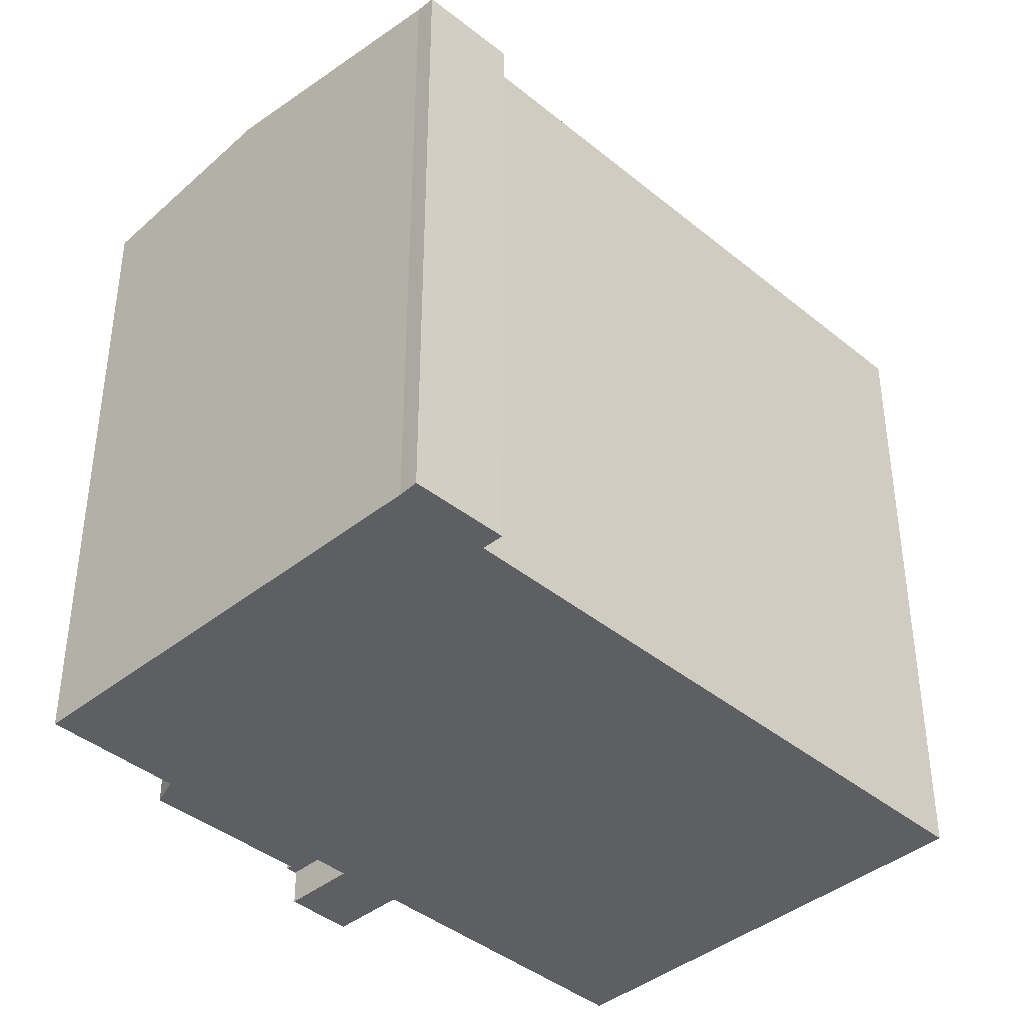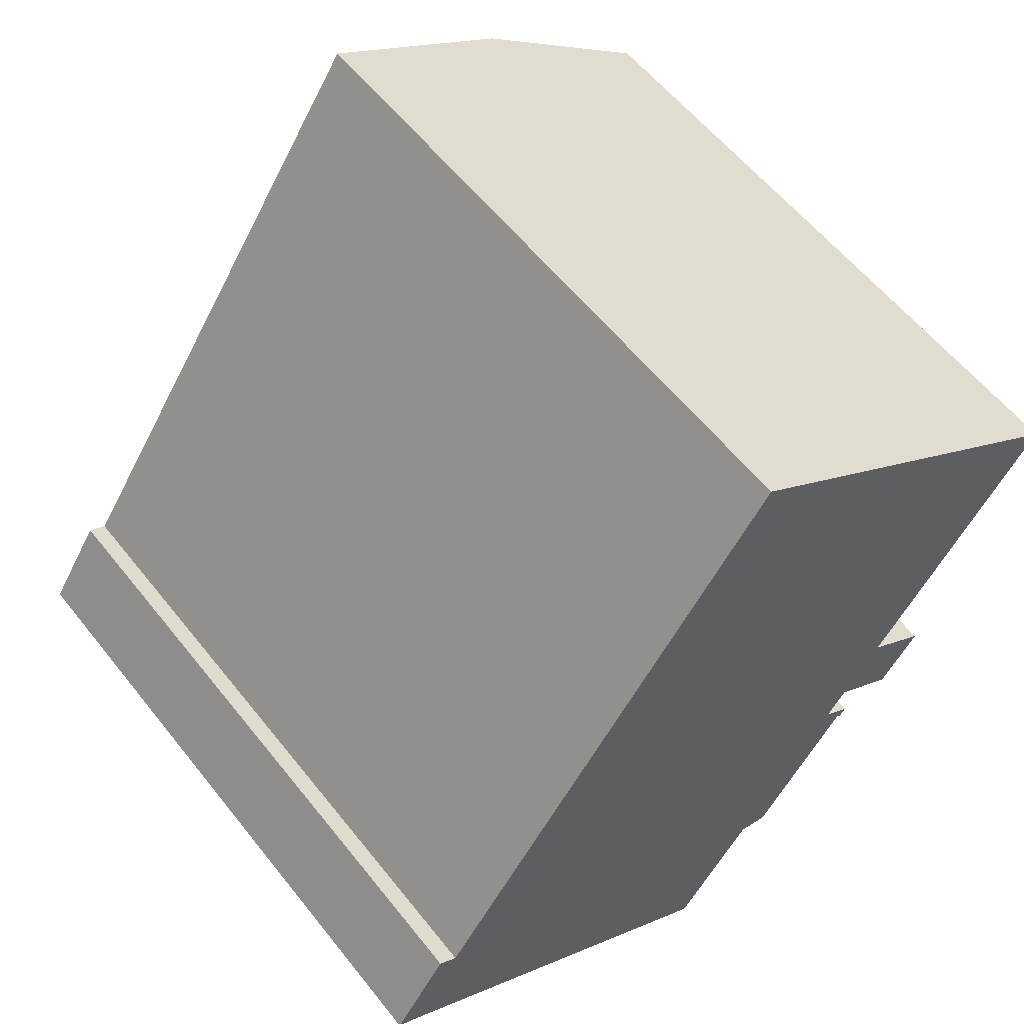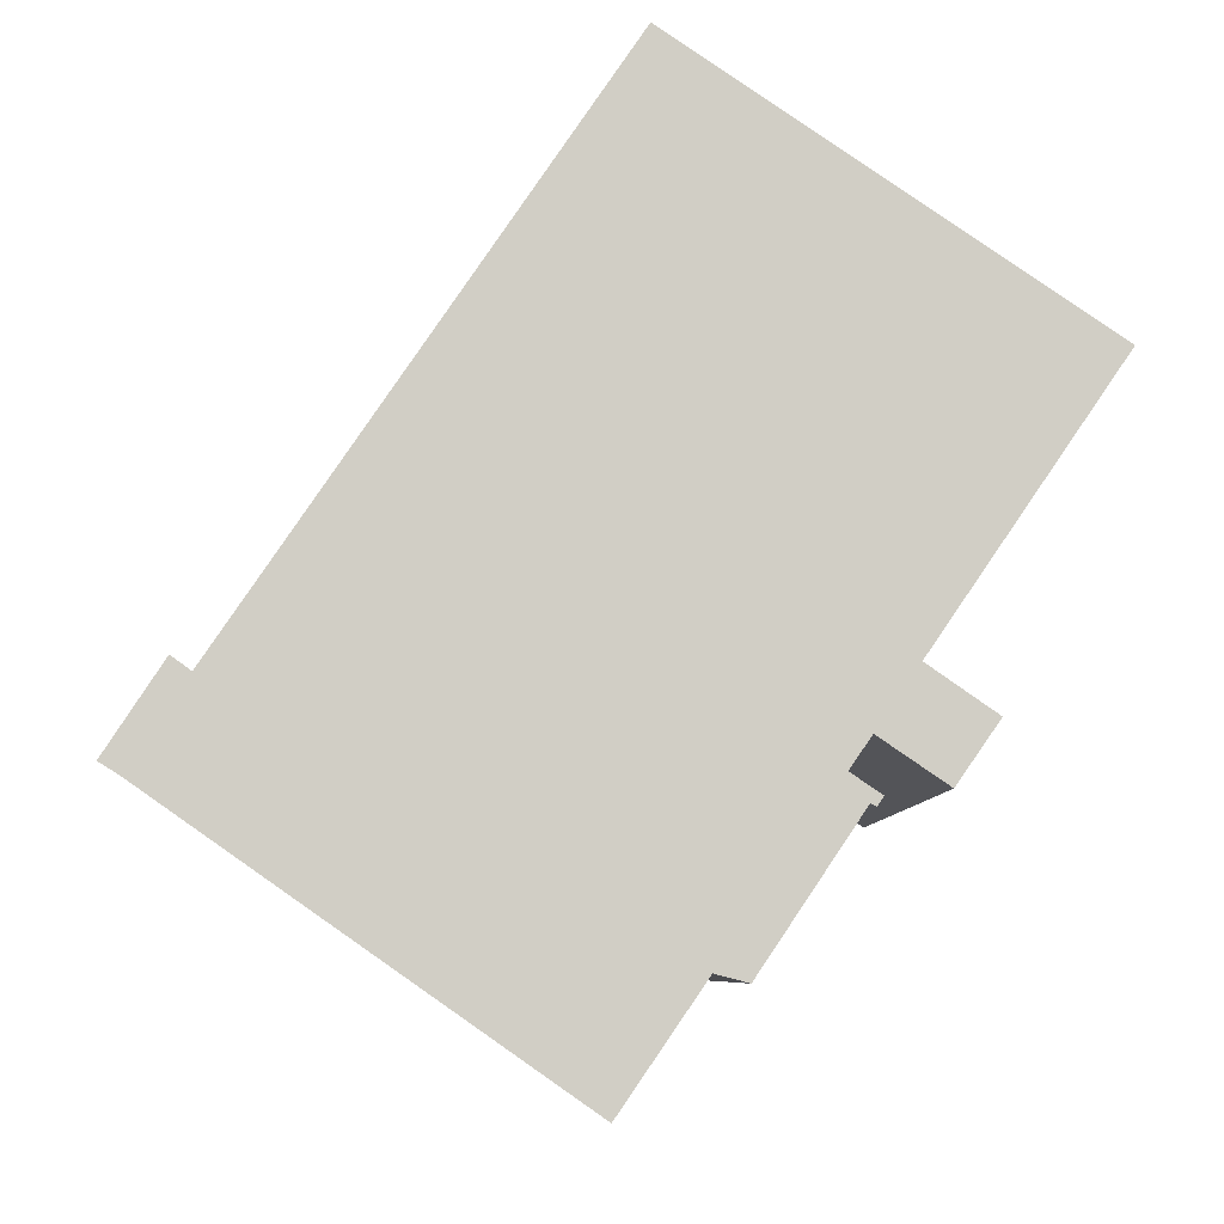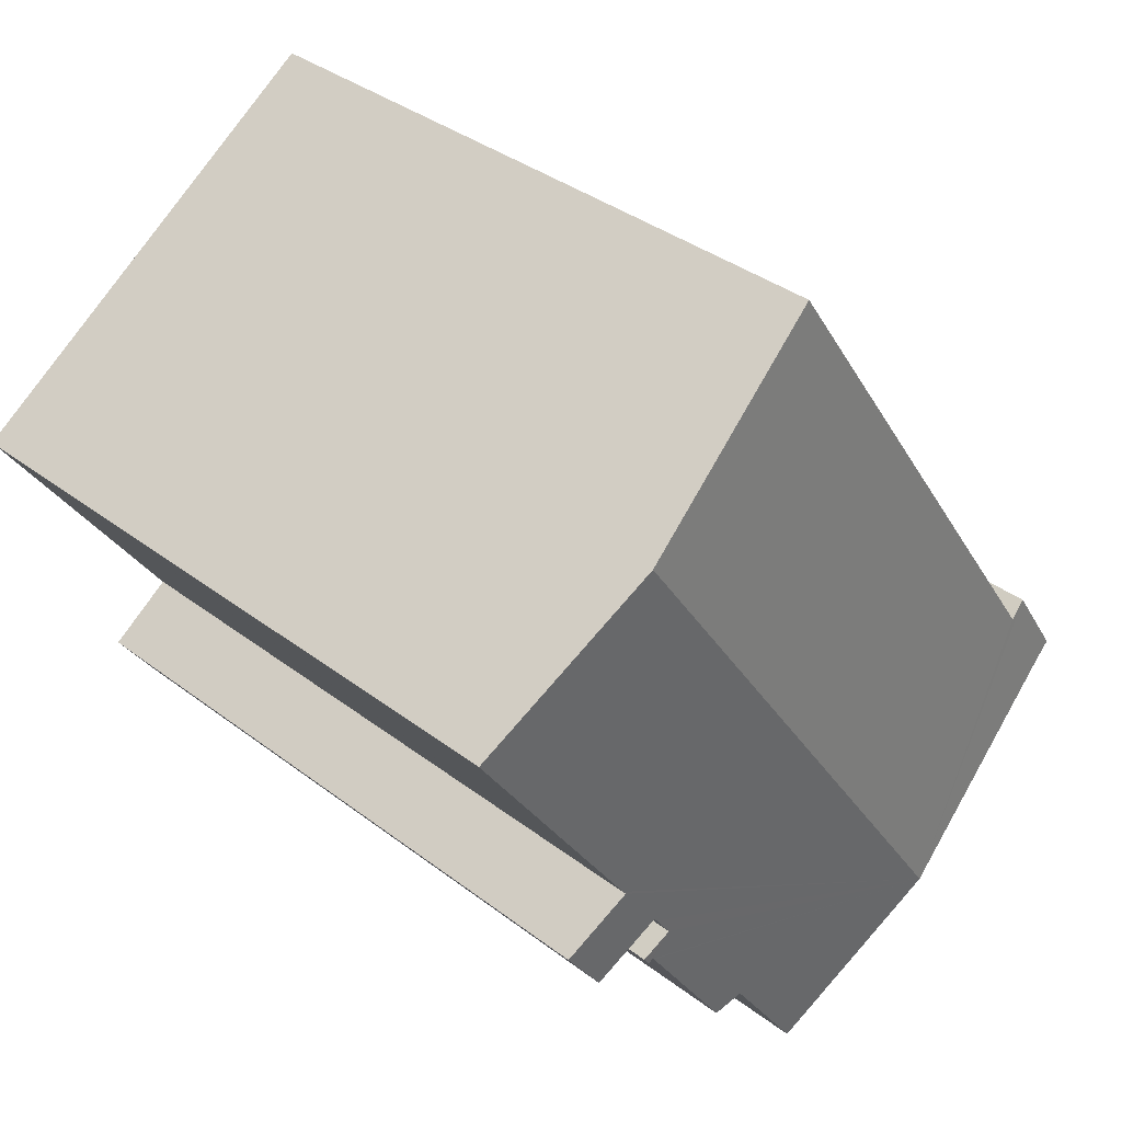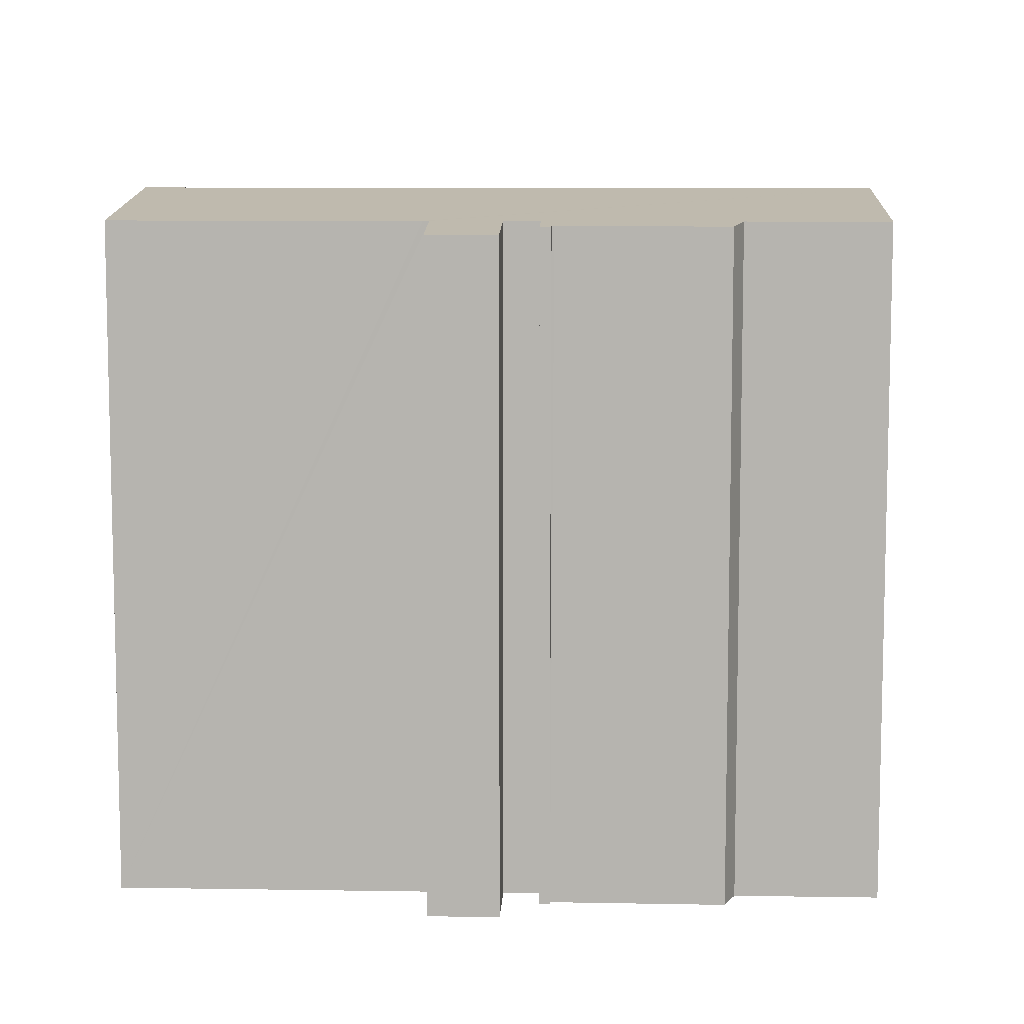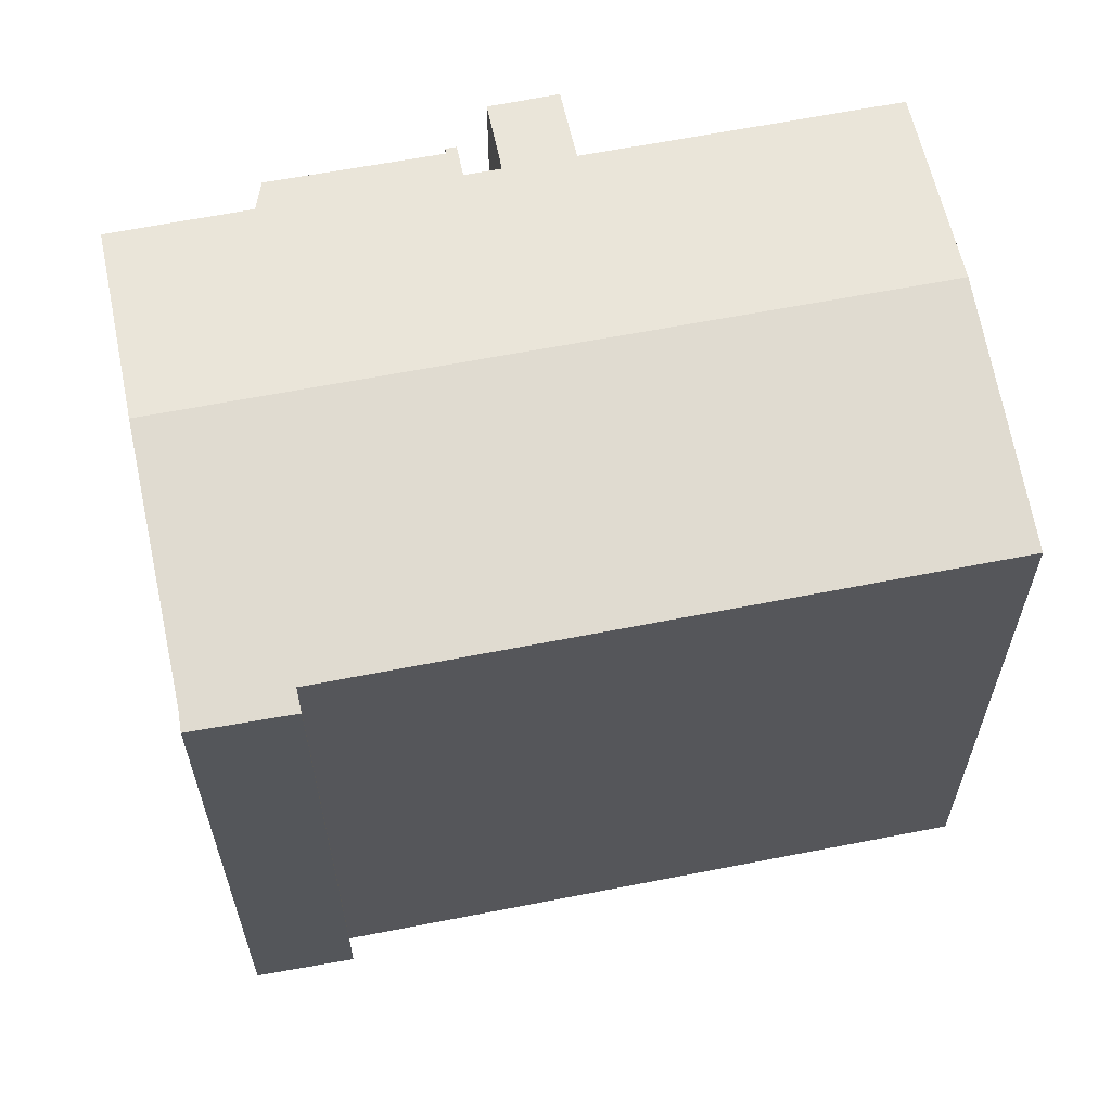
<metadata>
{"format":"obj","ext":"obj","renderer":"f3d","projection":"perspective","resolution":1024,"background":"white","views":[{"elev":-40.7,"azim":-100.7,"up":"+Y"},{"elev":57.9,"azim":-37.9,"up":"+Z"},{"elev":-6.9,"azim":-1.4,"up":"+Z"},{"elev":36.4,"azim":134.8,"up":"+Z"},{"elev":9.1,"azim":126.8,"up":"+Y"},{"elev":63.6,"azim":-66.9,"up":"+Y"}]}
</metadata>
<code>
v  1.551 18.28 2.36
v  0.492 18.35 -0.303
v  0 18.28 1.12e-15
v  6.568 19.22 -4.553
v  2.072 18.36 1.988
v  18.32 19.22 12.76
v  6.078 18.36 7.859
v  9.316 18.36 12.6
v  12.25 18.36 16.9
v  23.2 18.53 9.446
v  18.38 18.53 2.396
v  18.28 18.53 2.256
v  17.17 18.53 0.632
v  20.06 18.28 1.016
v  18.95 18.28 -0.582
v  17.09 18.53 0.507
v  16.6 18.54 -0.201
v  17.09 18.44 -0.905
v  17.23 18.42 -0.994
v  17.05 18.44 -0.968
v  13.57 18.54 -4.653
v  14.43 18.44 -4.874
v  11.35 18.54 -7.9
v  17.4 18.42 -0.747
v  17.23 6.086e-17 -0.994
v  17.4 4.574e-17 -0.747
v  17.09 5.542e-17 -0.905
v  14.43 2.984e-16 -4.874
v  17.05 5.927e-17 -0.968
v  11.35 4.837e-16 -7.9
v  13.57 2.849e-16 -4.653
v  23.2 -5.784e-16 9.446
v  18.28 -1.381e-16 2.256
v  18.38 -1.467e-16 2.396
v  18.95 3.564e-17 -0.582
v  20.06 -6.221e-17 1.016
v  17.17 -3.87e-17 0.632
v  16.6 1.231e-17 -0.201
v  17.09 -3.104e-17 0.507
v  0.492 1.855e-17 -0.303
v  6.568 2.788e-16 -4.553
v  0 0 0
v  1.551 -1.445e-16 2.36
v  2.072 -1.217e-16 1.988
v  9.316 -7.718e-16 12.6
v  12.25 -1.035e-15 16.9
v  6.078 -4.812e-16 7.859
v  18.32 -7.816e-16 12.76
g defaultobject
f 1 2 3
f 2 1 4
f 4 1 5
f 4 5 6
f 6 5 7
f 6 7 8
f 6 8 9
f 10 11 6
f 4 6 11
f 12 4 11
f 13 4 12
f 14 13 12
f 15 13 14
f 16 4 13
f 17 4 16
f 18 4 17
f 19 18 17
f 20 4 18
f 21 4 20
f 22 21 20
f 23 4 21
f 17 24 19
f 24 25 19
f 25 24 26
f 27 20 18
f 20 27 22
f 22 27 28
f 28 27 29
f 21 30 23
f 30 21 31
f 32 11 10
f 11 32 12
f 12 32 33
f 33 32 34
f 14 35 15
f 35 14 36
f 37 16 13
f 16 37 17
f 17 37 38
f 38 37 39
f 19 27 18
f 27 19 25
f 30 4 23
f 4 30 2
f 2 30 40
f 40 30 41
f 40 3 2
f 3 40 42
f 15 37 13
f 37 15 35
f 22 31 21
f 31 22 28
f 42 1 3
f 1 42 43
f 44 7 5
f 7 44 8
f 8 44 9
f 9 44 45
f 9 45 46
f 45 44 47
f 1 44 5
f 44 1 43
f 46 6 9
f 6 46 10
f 10 46 32
f 32 46 48
f 33 14 12
f 14 33 36
f 38 24 17
f 24 38 26
f 42 44 43
f 44 42 40
f 45 48 46
f 48 45 32
f 32 45 34
f 34 45 47
f 34 47 33
f 33 47 36
f 36 47 37
f 37 47 39
f 39 47 38
f 38 47 44
f 38 44 26
f 26 44 27
f 26 27 25
f 27 44 29
f 29 44 28
f 28 44 31
f 31 44 30
f 30 44 41
f 41 44 40
f 35 36 37

</code>
